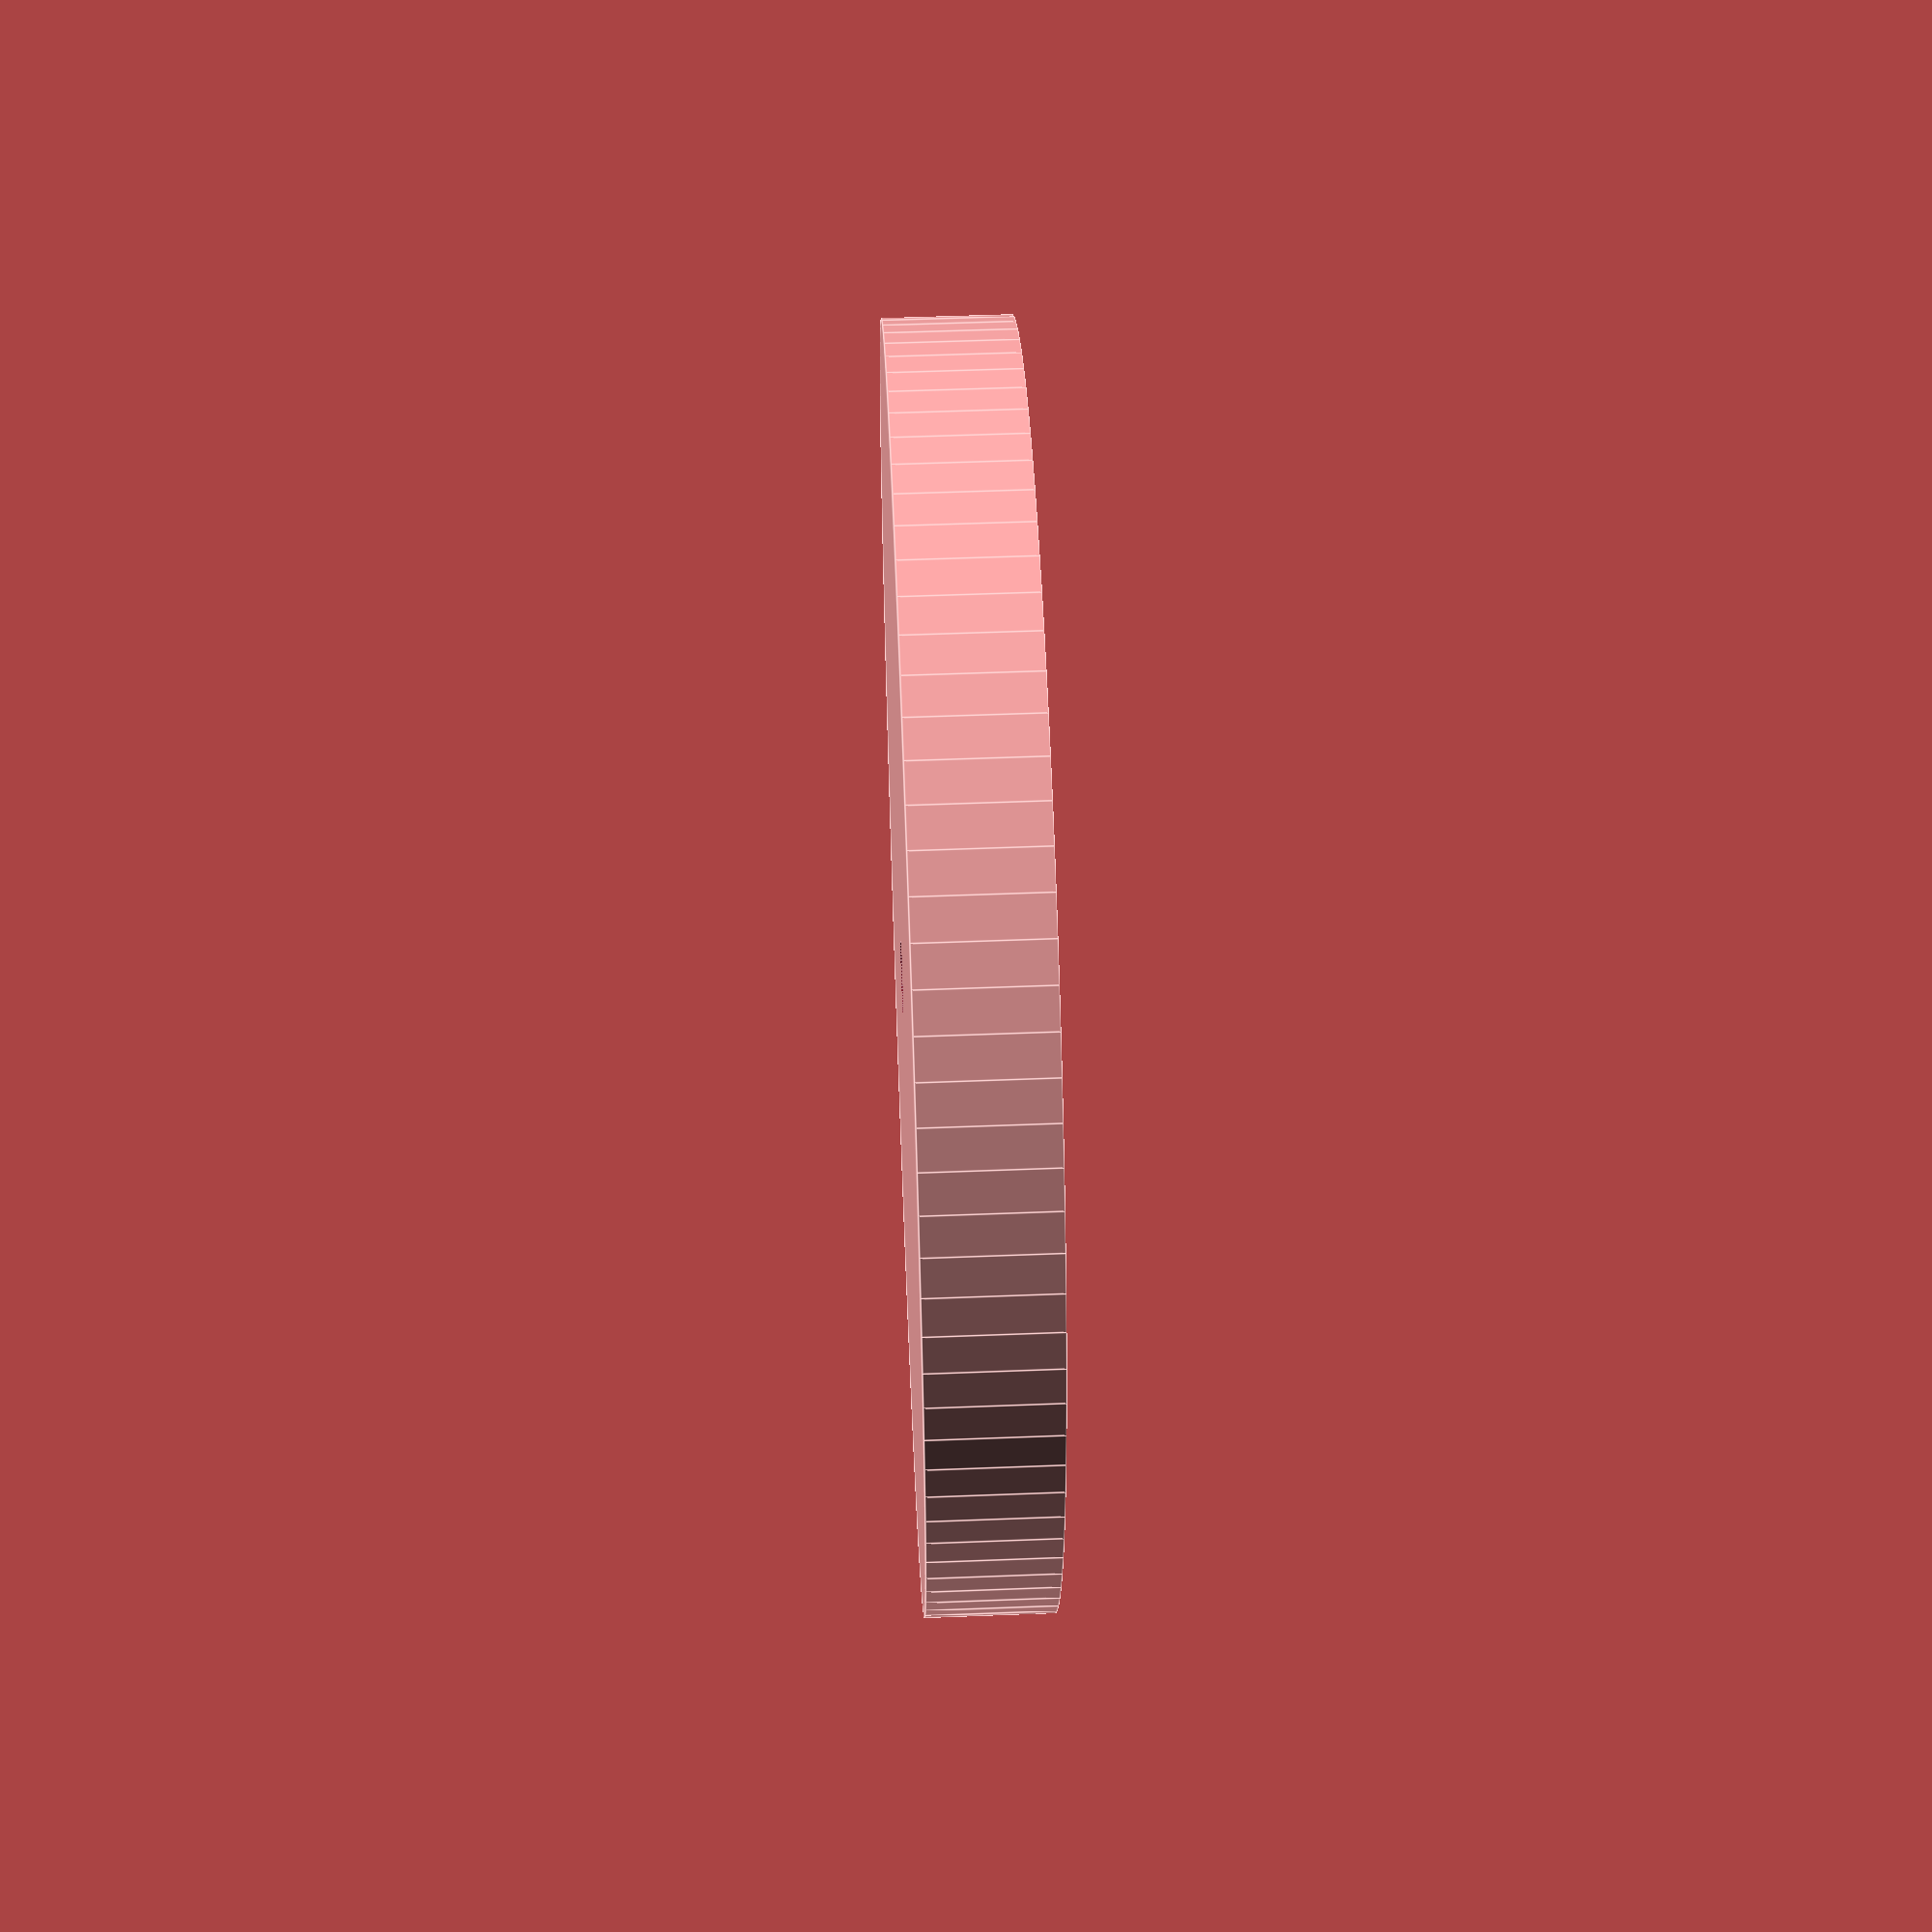
<openscad>

$fn=100;

// Make a d-shaft
// @length The length of the shaft
// @diameter The diameter of the shaft
// @remain The amount of material left on one side, after cutting it flat
// @pad Padding for printing, recommended 0.05-0.1
module D_shaft(height, diameter, remain, pad) {
    difference() {
        cylinder(h=height, r=diameter/2+pad/2, center = true);
        translate([0,diameter/2+pad/2+remain+pad,0])
        cube([diameter+pad,diameter+pad,height*2], center=true);
    }
}




difference() {
    cylinder(r=15, h=3, center=true);
    D_shaft(6, 2.3, 0.55, 0.1);
}
</openscad>
<views>
elev=307.5 azim=54.4 roll=267.6 proj=p view=edges
</views>
